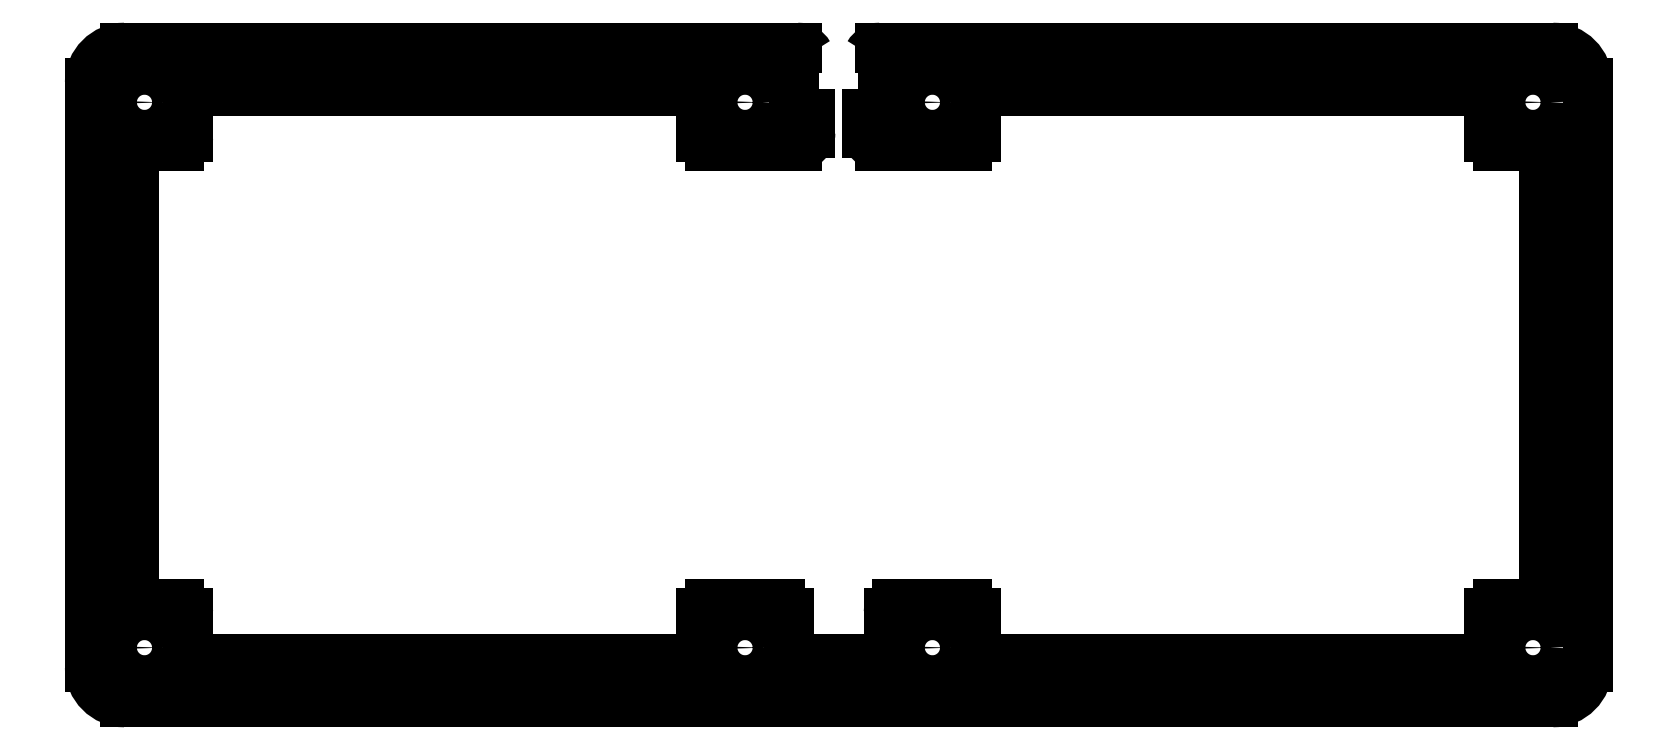
<metadata>
{"format":"dxf","ext":"dxf","renderer":"ezdxf+matplotlib","layout":"modelspace","background":"white","min_lineweight":24,"dpi":150}
</metadata>
<code>
0
SECTION
2
ENTITIES
0
ARC
8
0
10
-9.5
20
55.43
30
3.175
40
3
50
-90
51
-1.421e-13
0
LINE
8
0
10
-146.9
20
64.93
30
3.175
11
-33.45
21
64.93
31
3.175
0
LINE
8
0
10
-146.9
20
-64.93
30
3.175
11
-33.45
21
-64.93
31
3.175
0
LINE
8
0
10
33.45
20
-64.93
30
3.175
11
146.9
21
-64.93
31
3.175
0
LINE
8
0
10
33.45
20
64.93
30
3.175
11
146.9
21
64.93
31
3.175
0
ARC
8
0
10
9.5
20
55.43
30
3.175
40
3
50
180
51
270
0
ARC
8
0
10
-9.5
20
71.93
30
3.175
40
3
50
29.44
51
90
0
LINE
8
0
10
-10.25
20
59.68
30
3.175
11
-10.25
21
68.68
31
3.175
0
LINE
8
0
10
-10.25
20
59.68
30
3.175
11
-6.5
21
59.68
31
3.175
0
LINE
8
0
10
-6.5
20
59.68
30
3.175
11
-6.5
21
55.43
31
3.175
0
LINE
8
0
10
-29.45
20
52.43
30
3.175
11
-9.5
21
52.43
31
3.175
0
LINE
8
0
10
-31.45
20
54.43
30
3.175
11
-31.45
21
62.93
31
3.175
0
ARC
8
0
10
-33.45
20
62.93
30
3.175
40
2
50
360
51
450
0
ARC
8
0
10
-146.9
20
62.93
30
3.175
40
2
50
90
51
180
0
LINE
8
0
10
-148.9
20
54.43
30
3.175
11
-148.9
21
62.93
31
3.175
0
ARC
8
0
10
-150.9
20
54.43
30
3.175
40
2
50
-90
51
0
0
LINE
8
0
10
-159.4
20
52.43
30
3.175
11
-150.9
21
52.43
31
3.175
0
ARC
8
0
10
-159.4
20
50.43
30
3.175
40
2
50
90
51
180
0
LINE
8
0
10
-161.4
20
-50.43
30
3.175
11
-161.4
21
50.43
31
3.175
0
ARC
8
0
10
-159.4
20
-50.43
30
3.175
40
2
50
180
51
270
0
LINE
8
0
10
-159.4
20
-52.43
30
3.175
11
-150.9
21
-52.43
31
3.175
0
ARC
8
0
10
-150.9
20
-54.43
30
3.175
40
2
50
0
51
90
0
LINE
8
0
10
-148.9
20
-62.93
30
3.175
11
-148.9
21
-54.43
31
3.175
0
ARC
8
0
10
-146.9
20
-62.93
30
3.175
40
2
50
180
51
270
0
ARC
8
0
10
-33.45
20
-62.93
30
3.175
40
2
50
270
51
360
0
LINE
8
0
10
-31.45
20
-62.93
30
3.175
11
-31.45
21
-54.43
31
3.175
0
ARC
8
0
10
-29.45
20
-54.43
30
3.175
40
2
50
90
51
180
0
LINE
8
0
10
-29.45
20
-52.43
30
3.175
11
-13.45
21
-52.43
31
3.175
0
LINE
8
0
10
-11.45
20
-62.93
30
3.175
11
-11.45
21
-54.43
31
3.175
0
ARC
8
0
10
-9.45
20
-62.93
30
3.175
40
2
50
180
51
270
0
LINE
8
0
10
-9.45
20
-64.93
30
3.175
11
9.45
21
-64.93
31
3.175
0
ARC
8
0
10
9.45
20
-62.93
30
3.175
40
2
50
270
51
360
0
LINE
8
0
10
11.45
20
-62.93
30
3.175
11
11.45
21
-54.43
31
3.175
0
ARC
8
0
10
13.45
20
-54.43
30
3.175
40
2
50
90
51
180
0
LINE
8
0
10
13.45
20
-52.43
30
3.175
11
29.45
21
-52.43
31
3.175
0
LINE
8
0
10
31.45
20
-62.93
30
3.175
11
31.45
21
-54.43
31
3.175
0
ARC
8
0
10
33.45
20
-62.93
30
3.175
40
2
50
180
51
270
0
ARC
8
0
10
146.9
20
-62.93
30
3.175
40
2
50
270
51
360
0
LINE
8
0
10
148.9
20
-62.93
30
3.175
11
148.9
21
-54.43
31
3.175
0
ARC
8
0
10
150.9
20
-54.43
30
3.175
40
2
50
90
51
180
0
LINE
8
0
10
150.9
20
-52.43
30
3.175
11
159.4
21
-52.43
31
3.175
0
ARC
8
0
10
159.4
20
-50.43
30
3.175
40
2
50
-90
51
0
0
LINE
8
0
10
161.4
20
-50.43
30
3.175
11
161.4
21
50.43
31
3.175
0
ARC
8
0
10
159.4
20
50.43
30
3.175
40
2
50
0
51
90
0
LINE
8
0
10
150.9
20
52.43
30
3.175
11
159.4
21
52.43
31
3.175
0
ARC
8
0
10
150.9
20
54.43
30
3.175
40
2
50
180
51
270
0
LINE
8
0
10
148.9
20
54.43
30
3.175
11
148.9
21
62.93
31
3.175
0
ARC
8
0
10
146.9
20
62.93
30
3.175
40
2
50
360
51
450
0
ARC
8
0
10
33.45
20
62.93
30
3.175
40
2
50
90
51
180
0
LINE
8
0
10
31.45
20
54.43
30
3.175
11
31.45
21
62.93
31
3.175
0
ARC
8
0
10
29.45
20
54.43
30
3.175
40
2
50
-90
51
-1.99e-13
0
LINE
8
0
10
9.5
20
52.43
30
3.175
11
29.45
21
52.43
31
3.175
0
LINE
8
0
10
6.5
20
55.43
30
3.175
11
6.5
21
59.68
31
3.175
0
LINE
8
0
10
6.5
20
59.68
30
3.175
11
10.25
21
59.68
31
3.175
0
LINE
8
0
10
10.25
20
59.68
30
3.175
11
10.25
21
68.68
31
3.175
0
ARC
8
0
10
9.5
20
71.93
30
3.175
40
3
50
90
51
150.6
0
LINE
8
0
10
163.4
20
74.93
30
3.175
11
9.5
21
74.93
31
3.175
0
ARC
8
0
10
163.4
20
66.93
30
3.175
40
8
50
0
51
90
0
LINE
8
0
10
171.4
20
-66.93
30
3.175
11
171.4
21
66.93
31
3.175
0
ARC
8
0
10
163.4
20
-66.93
30
3.175
40
8
50
-90
51
0
0
LINE
8
0
10
-163.4
20
-74.93
30
3.175
11
163.4
21
-74.93
31
3.175
0
ARC
8
0
10
-163.4
20
-66.93
30
3.175
40
8
50
180
51
270
0
LINE
8
0
10
-171.4
20
-66.93
30
3.175
11
-171.4
21
66.93
31
3.175
0
ARC
8
0
10
-163.4
20
66.93
30
3.175
40
8
50
90
51
180
0
LINE
8
0
10
-9.5
20
74.93
30
3.175
11
-163.4
21
74.93
31
3.175
0
CIRCLE
8
0
10
-158.9
20
-62.43
30
3.175
40
4
0
CIRCLE
8
0
10
-21.45
20
-62.43
30
3.175
40
4
0
CIRCLE
8
0
10
21.45
20
-62.43
30
3.175
40
4
0
CIRCLE
8
0
10
158.9
20
-62.43
30
3.175
40
4
0
CIRCLE
8
0
10
-158.9
20
62.43
30
3.175
40
4
0
CIRCLE
8
0
10
-21.45
20
62.43
30
3.175
40
4
0
CIRCLE
8
0
10
21.45
20
62.43
30
3.175
40
4
0
CIRCLE
8
0
10
158.9
20
62.43
30
3.175
40
4
0
ARC
8
0
10
-5.25
20
68.68
30
3.175
40
5
50
109.1
51
180
0
ARC
8
0
10
-29.45
20
54.43
30
3.175
40
2
50
180
51
270
0
ARC
8
0
10
-13.45
20
-54.43
30
3.175
40
2
50
0
51
90
0
ARC
8
0
10
29.45
20
-54.43
30
3.175
40
2
50
0
51
90
0
ARC
8
0
10
5.25
20
68.68
30
3.175
40
5
50
0
51
70.89
0
ENDSEC
0
EOF

</code>
